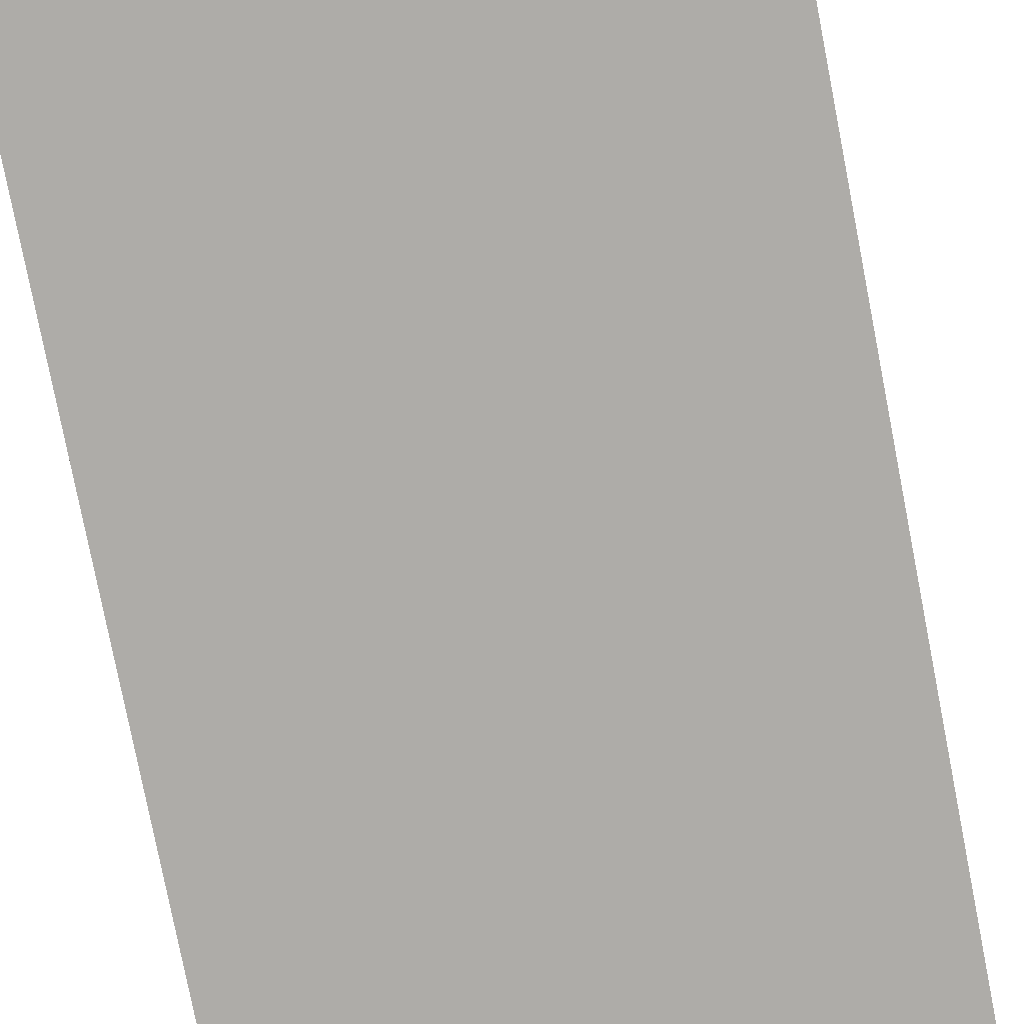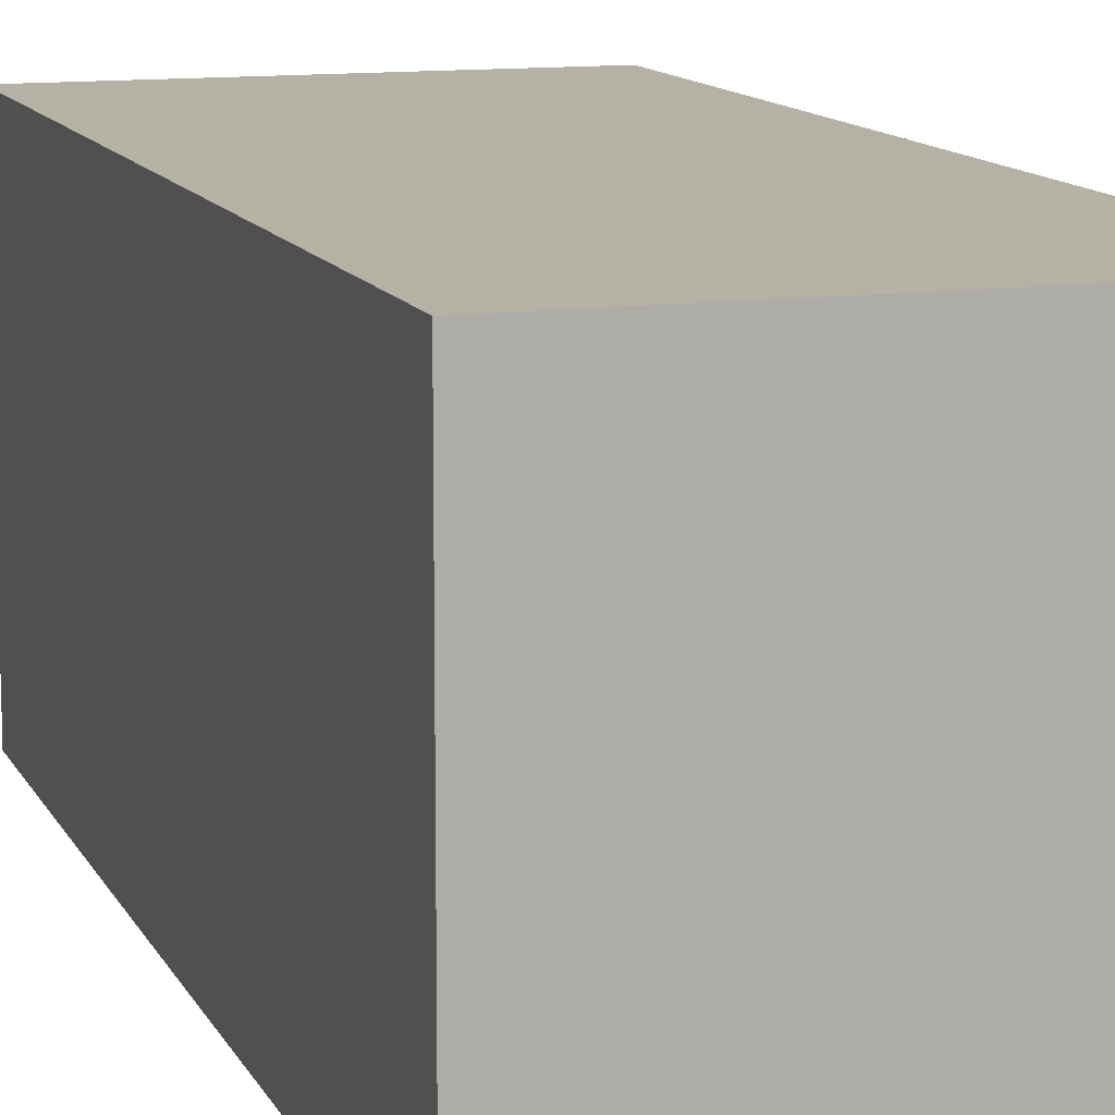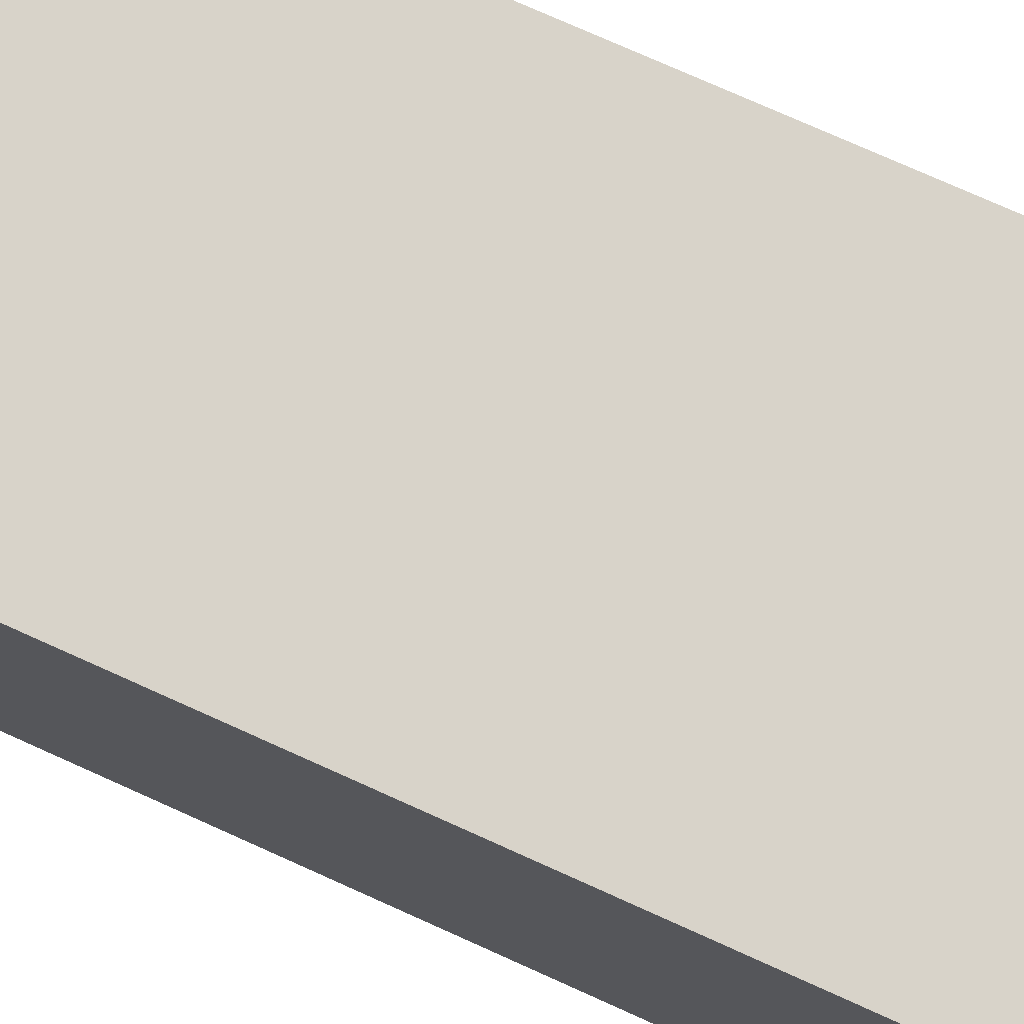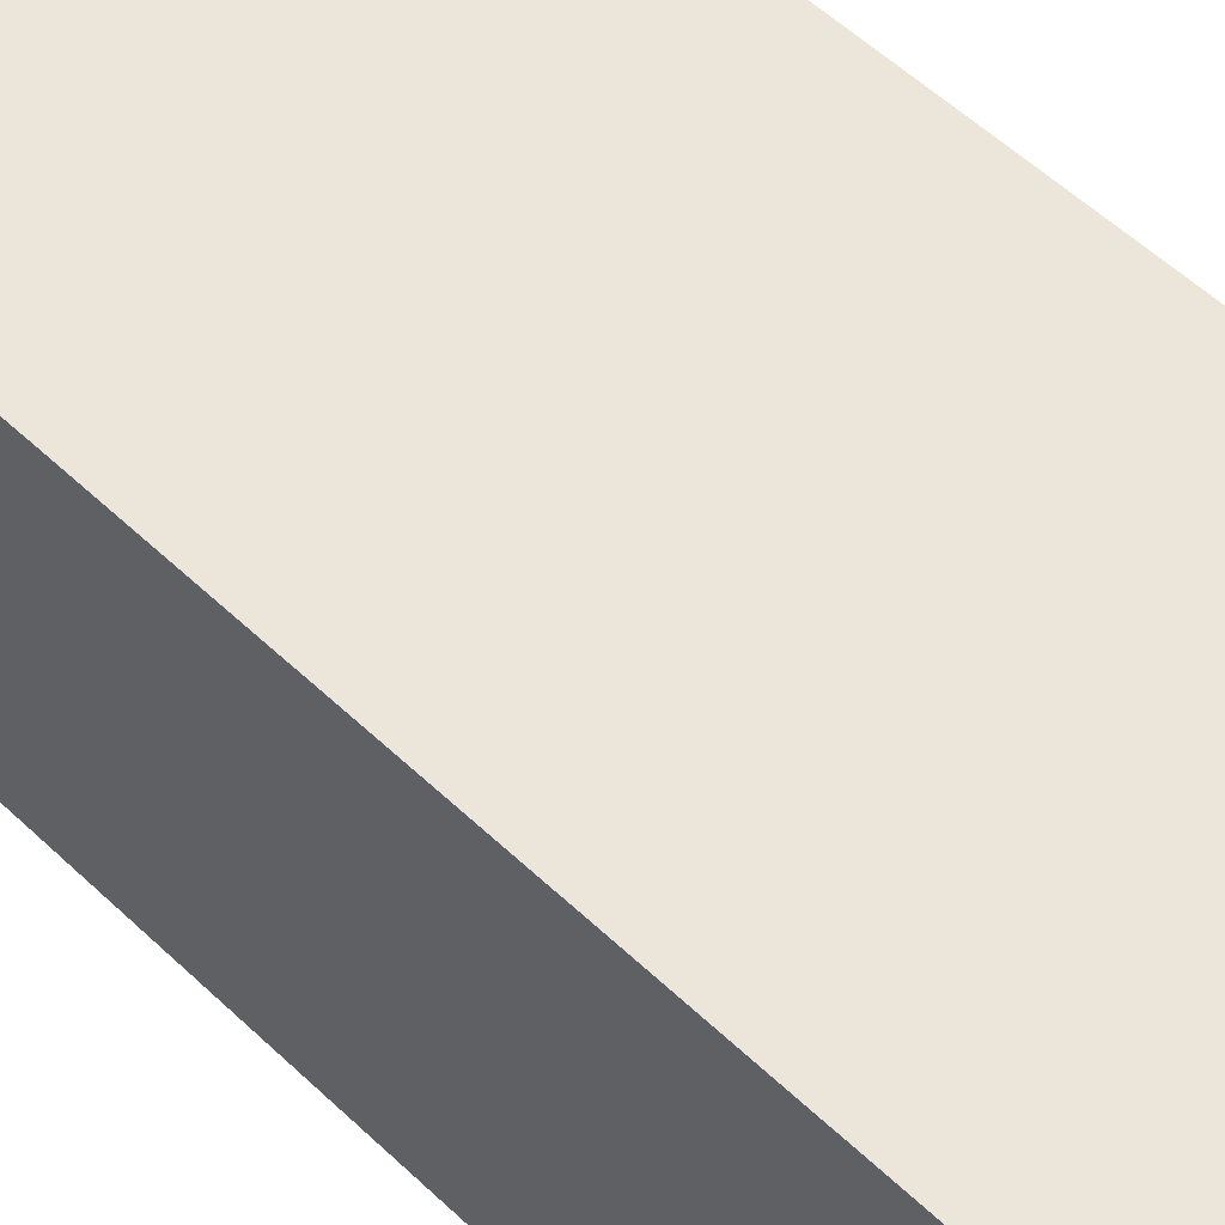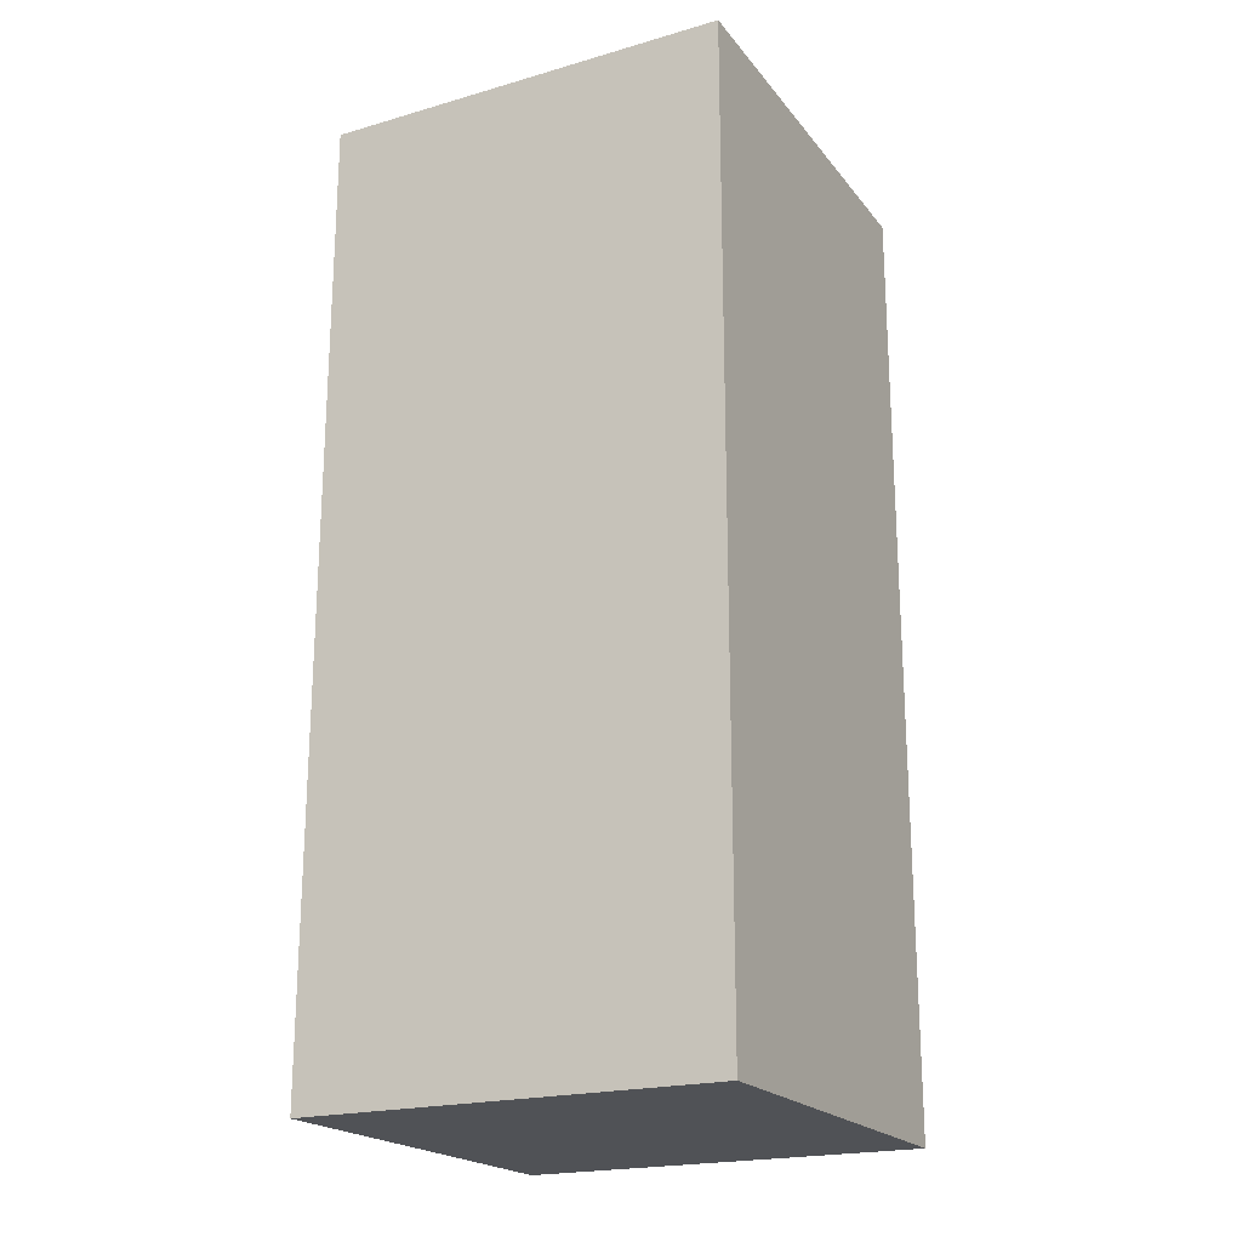
<metadata>
{"format":"obj","ext":"obj","renderer":"f3d","projection":"perspective","resolution":1024,"background":"white","views":[{"elev":-76.9,"azim":-169.0,"up":"+Y"},{"elev":12.0,"azim":-17.9,"up":"+Y"},{"elev":75.8,"azim":114.2,"up":"+Y"},{"elev":57.4,"azim":134.2,"up":"+Y"},{"elev":-20.9,"azim":-62.7,"up":"+Z"}]}
</metadata>
<code>
v 0 0 0
v 0 0 0.1
v 0 0 2
v 0 0 2.1
v 0 0 3
v 0 0 3.1
v 0 0 4.9
v 0 0 5
v 0 0 6.9
v 0 0 7
v 0 0.1 0
v 0 0.1 0.1
v 0 0.1 2
v 0 0.1 2.1
v 0 0.1 3
v 0 0.1 3.1
v 0 0.1 4.9
v 0 0.1 5
v 0 0.1 6.9
v 0 0.1 7
v 0 2.9 0
v 0 2.9 0.1
v 0 2.9 2
v 0 2.9 2.1
v 0 2.9 3
v 0 2.9 3.1
v 0 2.9 4.9
v 0 2.9 5
v 0 2.9 6.9
v 0 2.9 7
v 0 3 0
v 0 3 0.1
v 0 3 2
v 0 3 2.1
v 0 3 3
v 0 3 3.1
v 0 3 4.9
v 0 3 5
v 0 3 6.9
v 0 3 7
v 0.1 0 0
v 0.1 0 0.1
v 0.1 0 2
v 0.1 0 2.1
v 0.1 0 3
v 0.1 0 3.1
v 0.1 0 4.9
v 0.1 0 5
v 0.1 0 6.9
v 0.1 0 7
v 0.1 0.1 0
v 0.1 0.1 0.1
v 0.1 0.1 2
v 0.1 0.1 2.1
v 0.1 0.1 3
v 0.1 0.1 3.1
v 0.1 0.1 4.9
v 0.1 0.1 5
v 0.1 0.1 6.9
v 0.1 0.1 7
v 0.1 2.9 0
v 0.1 2.9 0.1
v 0.1 2.9 2
v 0.1 2.9 2.1
v 0.1 2.9 3
v 0.1 2.9 3.1
v 0.1 2.9 4.9
v 0.1 2.9 5
v 0.1 2.9 6.9
v 0.1 2.9 7
v 0.1 3 0
v 0.1 3 0.1
v 0.1 3 2
v 0.1 3 2.1
v 0.1 3 3
v 0.1 3 3.1
v 0.1 3 4.9
v 0.1 3 5
v 0.1 3 6.9
v 0.1 3 7
v 2.9 0 0
v 2.9 0 0.1
v 2.9 0 2
v 2.9 0 2.1
v 2.9 0 3
v 2.9 0 3.1
v 2.9 0 4.9
v 2.9 0 5
v 2.9 0 6.9
v 2.9 0 7
v 2.9 0.1 0
v 2.9 0.1 0.1
v 2.9 0.1 2
v 2.9 0.1 2.1
v 2.9 0.1 3
v 2.9 0.1 3.1
v 2.9 0.1 4.9
v 2.9 0.1 5
v 2.9 0.1 6.9
v 2.9 0.1 7
v 2.9 2.9 0
v 2.9 2.9 0.1
v 2.9 2.9 2
v 2.9 2.9 2.1
v 2.9 2.9 3
v 2.9 2.9 3.1
v 2.9 2.9 4.9
v 2.9 2.9 5
v 2.9 2.9 6.9
v 2.9 2.9 7
v 2.9 3 0
v 2.9 3 0.1
v 2.9 3 2
v 2.9 3 2.1
v 2.9 3 3
v 2.9 3 3.1
v 2.9 3 4.9
v 2.9 3 5
v 2.9 3 6.9
v 2.9 3 7
v 3 0 0
v 3 0 0.1
v 3 0 2
v 3 0 2.1
v 3 0 3
v 3 0 3.1
v 3 0 4.9
v 3 0 5
v 3 0 6.9
v 3 0 7
v 3 0.1 0
v 3 0.1 0.1
v 3 0.1 2
v 3 0.1 2.1
v 3 0.1 3
v 3 0.1 3.1
v 3 0.1 4.9
v 3 0.1 5
v 3 0.1 6.9
v 3 0.1 7
v 3 2.9 0
v 3 2.9 0.1
v 3 2.9 2
v 3 2.9 2.1
v 3 2.9 3
v 3 2.9 3.1
v 3 2.9 4.9
v 3 2.9 5
v 3 2.9 6.9
v 3 2.9 7
v 3 3 0
v 3 3 0.1
v 3 3 2
v 3 3 2.1
v 3 3 3
v 3 3 3.1
v 3 3 4.9
v 3 3 5
v 3 3 6.9
v 3 3 7
v 0 0.05 0.05
v 0.05 0 0.05
v 0.05 0.05 0
v 0 0.05 1.05
v 0.05 0 1.05
v 0 0.05 2.05
v 0.05 0 2.05
v 0 0.05 2.55
v 0.05 0 2.55
v 0 0.05 3.05
v 0.05 0 3.05
v 0 0.05 4
v 0.05 0 4
v 0 0.05 4.95
v 0.05 0 4.95
v 0 0.05 5.95
v 0.05 0 5.95
v 0 0.05 6.95
v 0.05 0 6.95
v 0.05 0.05 7
v 0 1.5 0.05
v 0.05 1.5 0
v 0 1.5 1.05
v 0 1.5 2.05
v 0 1.5 2.55
v 0 1.5 3.05
v 0 1.5 4
v 0 1.5 4.95
v 0 1.5 5.95
v 0 1.5 6.95
v 0.05 1.5 7
v 0 2.95 0.05
v 0.05 2.95 0
v 0 2.95 1.05
v 0 2.95 2.05
v 0 2.95 2.55
v 0 2.95 3.05
v 0 2.95 4
v 0 2.95 4.95
v 0 2.95 5.95
v 0 2.95 6.95
v 0.05 2.95 7
v 0.05 3 0.05
v 0.05 3 1.05
v 0.05 3 2.05
v 0.05 3 2.55
v 0.05 3 3.05
v 0.05 3 4
v 0.05 3 4.95
v 0.05 3 5.95
v 0.05 3 6.95
v 1.5 0 0.05
v 1.5 0.05 0
v 1.5 0 1.05
v 1.5 0 2.05
v 1.5 0 2.55
v 1.5 0 3.05
v 1.5 0 4
v 1.5 0 4.95
v 1.5 0 5.95
v 1.5 0 6.95
v 1.5 0.05 7
v 1.5 1.5 0
v 1.5 1.5 7
v 1.5 2.95 0
v 1.5 2.95 7
v 1.5 3 0.05
v 1.5 3 1.05
v 1.5 3 2.05
v 1.5 3 2.55
v 1.5 3 3.05
v 1.5 3 4
v 1.5 3 4.95
v 1.5 3 5.95
v 1.5 3 6.95
v 2.95 0 0.05
v 2.95 0.05 0
v 2.95 0 1.05
v 2.95 0 2.05
v 2.95 0 2.55
v 2.95 0 3.05
v 2.95 0 4
v 2.95 0 4.95
v 2.95 0 5.95
v 2.95 0 6.95
v 2.95 0.05 7
v 2.95 1.5 0
v 2.95 1.5 7
v 2.95 2.95 0
v 2.95 2.95 7
v 2.95 3 0.05
v 2.95 3 1.05
v 2.95 3 2.05
v 2.95 3 2.55
v 2.95 3 3.05
v 2.95 3 4
v 2.95 3 4.95
v 2.95 3 5.95
v 2.95 3 6.95
v 3 0.05 0.05
v 3 0.05 1.05
v 3 0.05 2.05
v 3 0.05 2.55
v 3 0.05 3.05
v 3 0.05 4
v 3 0.05 4.95
v 3 0.05 5.95
v 3 0.05 6.95
v 3 1.5 0.05
v 3 1.5 1.05
v 3 1.5 2.05
v 3 1.5 2.55
v 3 1.5 3.05
v 3 1.5 4
v 3 1.5 4.95
v 3 1.5 5.95
v 3 1.5 6.95
v 3 2.95 0.05
v 3 2.95 1.05
v 3 2.95 2.05
v 3 2.95 2.55
v 3 2.95 3.05
v 3 2.95 4
v 3 2.95 4.95
v 3 2.95 5.95
v 3 2.95 6.95
f 161 2 1
f 161 1 11
f 161 11 12
f 161 12 2
f 162 2 1
f 162 1 41
f 162 41 42
f 162 42 2
f 163 11 1
f 163 1 41
f 163 41 51
f 163 51 11
f 164 13 3
f 164 3 2
f 164 2 12
f 164 12 13
f 165 43 3
f 165 3 2
f 165 2 42
f 165 42 43
f 166 4 3
f 166 3 13
f 166 13 14
f 166 14 4
f 167 4 3
f 167 3 43
f 167 43 44
f 167 44 4
f 168 15 5
f 168 5 4
f 168 4 14
f 168 14 15
f 169 45 5
f 169 5 4
f 169 4 44
f 169 44 45
f 170 6 5
f 170 5 15
f 170 15 16
f 170 16 6
f 171 6 5
f 171 5 45
f 171 45 46
f 171 46 6
f 172 17 7
f 172 7 6
f 172 6 16
f 172 16 17
f 173 47 7
f 173 7 6
f 173 6 46
f 173 46 47
f 174 8 7
f 174 7 17
f 174 17 18
f 174 18 8
f 175 8 7
f 175 7 47
f 175 47 48
f 175 48 8
f 176 19 9
f 176 9 8
f 176 8 18
f 176 18 19
f 177 49 9
f 177 9 8
f 177 8 48
f 177 48 49
f 178 10 9
f 178 9 19
f 178 19 20
f 178 20 10
f 179 10 9
f 179 9 49
f 179 49 50
f 179 50 10
f 180 20 10
f 180 10 50
f 180 50 60
f 180 60 20
f 181 12 11
f 181 11 21
f 181 21 22
f 181 22 12
f 182 61 21
f 182 21 11
f 182 11 51
f 182 51 61
f 183 23 13
f 183 13 12
f 183 12 22
f 183 22 23
f 184 14 13
f 184 13 23
f 184 23 24
f 184 24 14
f 185 25 15
f 185 15 14
f 185 14 24
f 185 24 25
f 186 16 15
f 186 15 25
f 186 25 26
f 186 26 16
f 187 27 17
f 187 17 16
f 187 16 26
f 187 26 27
f 188 18 17
f 188 17 27
f 188 27 28
f 188 28 18
f 189 29 19
f 189 19 18
f 189 18 28
f 189 28 29
f 190 20 19
f 190 19 29
f 190 29 30
f 190 30 20
f 191 70 30
f 191 30 20
f 191 20 60
f 191 60 70
f 192 22 21
f 192 21 31
f 192 31 32
f 192 32 22
f 193 31 21
f 193 21 61
f 193 61 71
f 193 71 31
f 194 33 23
f 194 23 22
f 194 22 32
f 194 32 33
f 195 24 23
f 195 23 33
f 195 33 34
f 195 34 24
f 196 35 25
f 196 25 24
f 196 24 34
f 196 34 35
f 197 26 25
f 197 25 35
f 197 35 36
f 197 36 26
f 198 37 27
f 198 27 26
f 198 26 36
f 198 36 37
f 199 28 27
f 199 27 37
f 199 37 38
f 199 38 28
f 200 39 29
f 200 29 28
f 200 28 38
f 200 38 39
f 201 30 29
f 201 29 39
f 201 39 40
f 201 40 30
f 202 40 30
f 202 30 70
f 202 70 80
f 202 80 40
f 203 32 31
f 203 31 71
f 203 71 72
f 203 72 32
f 204 73 33
f 204 33 32
f 204 32 72
f 204 72 73
f 205 34 33
f 205 33 73
f 205 73 74
f 205 74 34
f 206 75 35
f 206 35 34
f 206 34 74
f 206 74 75
f 207 36 35
f 207 35 75
f 207 75 76
f 207 76 36
f 208 77 37
f 208 37 36
f 208 36 76
f 208 76 77
f 209 38 37
f 209 37 77
f 209 77 78
f 209 78 38
f 210 79 39
f 210 39 38
f 210 38 78
f 210 78 79
f 211 40 39
f 211 39 79
f 211 79 80
f 211 80 40
f 212 42 41
f 212 41 81
f 212 81 82
f 212 82 42
f 213 51 41
f 213 41 81
f 213 81 91
f 213 91 51
f 214 83 43
f 214 43 42
f 214 42 82
f 214 82 83
f 215 44 43
f 215 43 83
f 215 83 84
f 215 84 44
f 216 85 45
f 216 45 44
f 216 44 84
f 216 84 85
f 217 46 45
f 217 45 85
f 217 85 86
f 217 86 46
f 218 87 47
f 218 47 46
f 218 46 86
f 218 86 87
f 219 48 47
f 219 47 87
f 219 87 88
f 219 88 48
f 220 89 49
f 220 49 48
f 220 48 88
f 220 88 89
f 221 50 49
f 221 49 89
f 221 89 90
f 221 90 50
f 222 60 50
f 222 50 90
f 222 90 100
f 222 100 60
f 223 61 51
f 223 51 91
f 223 91 101
f 223 101 61
f 224 70 60
f 224 60 100
f 224 100 110
f 224 110 70
f 225 71 61
f 225 61 101
f 225 101 111
f 225 111 71
f 226 80 70
f 226 70 110
f 226 110 120
f 226 120 80
f 227 72 71
f 227 71 111
f 227 111 112
f 227 112 72
f 228 113 73
f 228 73 72
f 228 72 112
f 228 112 113
f 229 74 73
f 229 73 113
f 229 113 114
f 229 114 74
f 230 115 75
f 230 75 74
f 230 74 114
f 230 114 115
f 231 76 75
f 231 75 115
f 231 115 116
f 231 116 76
f 232 117 77
f 232 77 76
f 232 76 116
f 232 116 117
f 233 78 77
f 233 77 117
f 233 117 118
f 233 118 78
f 234 119 79
f 234 79 78
f 234 78 118
f 234 118 119
f 235 80 79
f 235 79 119
f 235 119 120
f 235 120 80
f 236 82 81
f 236 81 121
f 236 121 122
f 236 122 82
f 237 91 81
f 237 81 121
f 237 121 131
f 237 131 91
f 238 123 83
f 238 83 82
f 238 82 122
f 238 122 123
f 239 84 83
f 239 83 123
f 239 123 124
f 239 124 84
f 240 125 85
f 240 85 84
f 240 84 124
f 240 124 125
f 241 86 85
f 241 85 125
f 241 125 126
f 241 126 86
f 242 127 87
f 242 87 86
f 242 86 126
f 242 126 127
f 243 88 87
f 243 87 127
f 243 127 128
f 243 128 88
f 244 129 89
f 244 89 88
f 244 88 128
f 244 128 129
f 245 90 89
f 245 89 129
f 245 129 130
f 245 130 90
f 246 100 90
f 246 90 130
f 246 130 140
f 246 140 100
f 247 141 101
f 247 101 91
f 247 91 131
f 247 131 141
f 248 150 110
f 248 110 100
f 248 100 140
f 248 140 150
f 249 111 101
f 249 101 141
f 249 141 151
f 249 151 111
f 250 120 110
f 250 110 150
f 250 150 160
f 250 160 120
f 251 112 111
f 251 111 151
f 251 151 152
f 251 152 112
f 252 153 113
f 252 113 112
f 252 112 152
f 252 152 153
f 253 114 113
f 253 113 153
f 253 153 154
f 253 154 114
f 254 155 115
f 254 115 114
f 254 114 154
f 254 154 155
f 255 116 115
f 255 115 155
f 255 155 156
f 255 156 116
f 256 157 117
f 256 117 116
f 256 116 156
f 256 156 157
f 257 118 117
f 257 117 157
f 257 157 158
f 257 158 118
f 258 159 119
f 258 119 118
f 258 118 158
f 258 158 159
f 259 120 119
f 259 119 159
f 259 159 160
f 259 160 120
f 260 122 121
f 260 121 131
f 260 131 132
f 260 132 122
f 261 133 123
f 261 123 122
f 261 122 132
f 261 132 133
f 262 124 123
f 262 123 133
f 262 133 134
f 262 134 124
f 263 135 125
f 263 125 124
f 263 124 134
f 263 134 135
f 264 126 125
f 264 125 135
f 264 135 136
f 264 136 126
f 265 137 127
f 265 127 126
f 265 126 136
f 265 136 137
f 266 128 127
f 266 127 137
f 266 137 138
f 266 138 128
f 267 139 129
f 267 129 128
f 267 128 138
f 267 138 139
f 268 130 129
f 268 129 139
f 268 139 140
f 268 140 130
f 269 132 131
f 269 131 141
f 269 141 142
f 269 142 132
f 270 143 133
f 270 133 132
f 270 132 142
f 270 142 143
f 271 134 133
f 271 133 143
f 271 143 144
f 271 144 134
f 272 145 135
f 272 135 134
f 272 134 144
f 272 144 145
f 273 136 135
f 273 135 145
f 273 145 146
f 273 146 136
f 274 147 137
f 274 137 136
f 274 136 146
f 274 146 147
f 275 138 137
f 275 137 147
f 275 147 148
f 275 148 138
f 276 149 139
f 276 139 138
f 276 138 148
f 276 148 149
f 277 140 139
f 277 139 149
f 277 149 150
f 277 150 140
f 278 142 141
f 278 141 151
f 278 151 152
f 278 152 142
f 279 153 143
f 279 143 142
f 279 142 152
f 279 152 153
f 280 144 143
f 280 143 153
f 280 153 154
f 280 154 144
f 281 155 145
f 281 145 144
f 281 144 154
f 281 154 155
f 282 146 145
f 282 145 155
f 282 155 156
f 282 156 146
f 283 157 147
f 283 147 146
f 283 146 156
f 283 156 157
f 284 148 147
f 284 147 157
f 284 157 158
f 284 158 148
f 285 159 149
f 285 149 148
f 285 148 158
f 285 158 159
f 286 150 149
f 286 149 159
f 286 159 160
f 286 160 150

</code>
